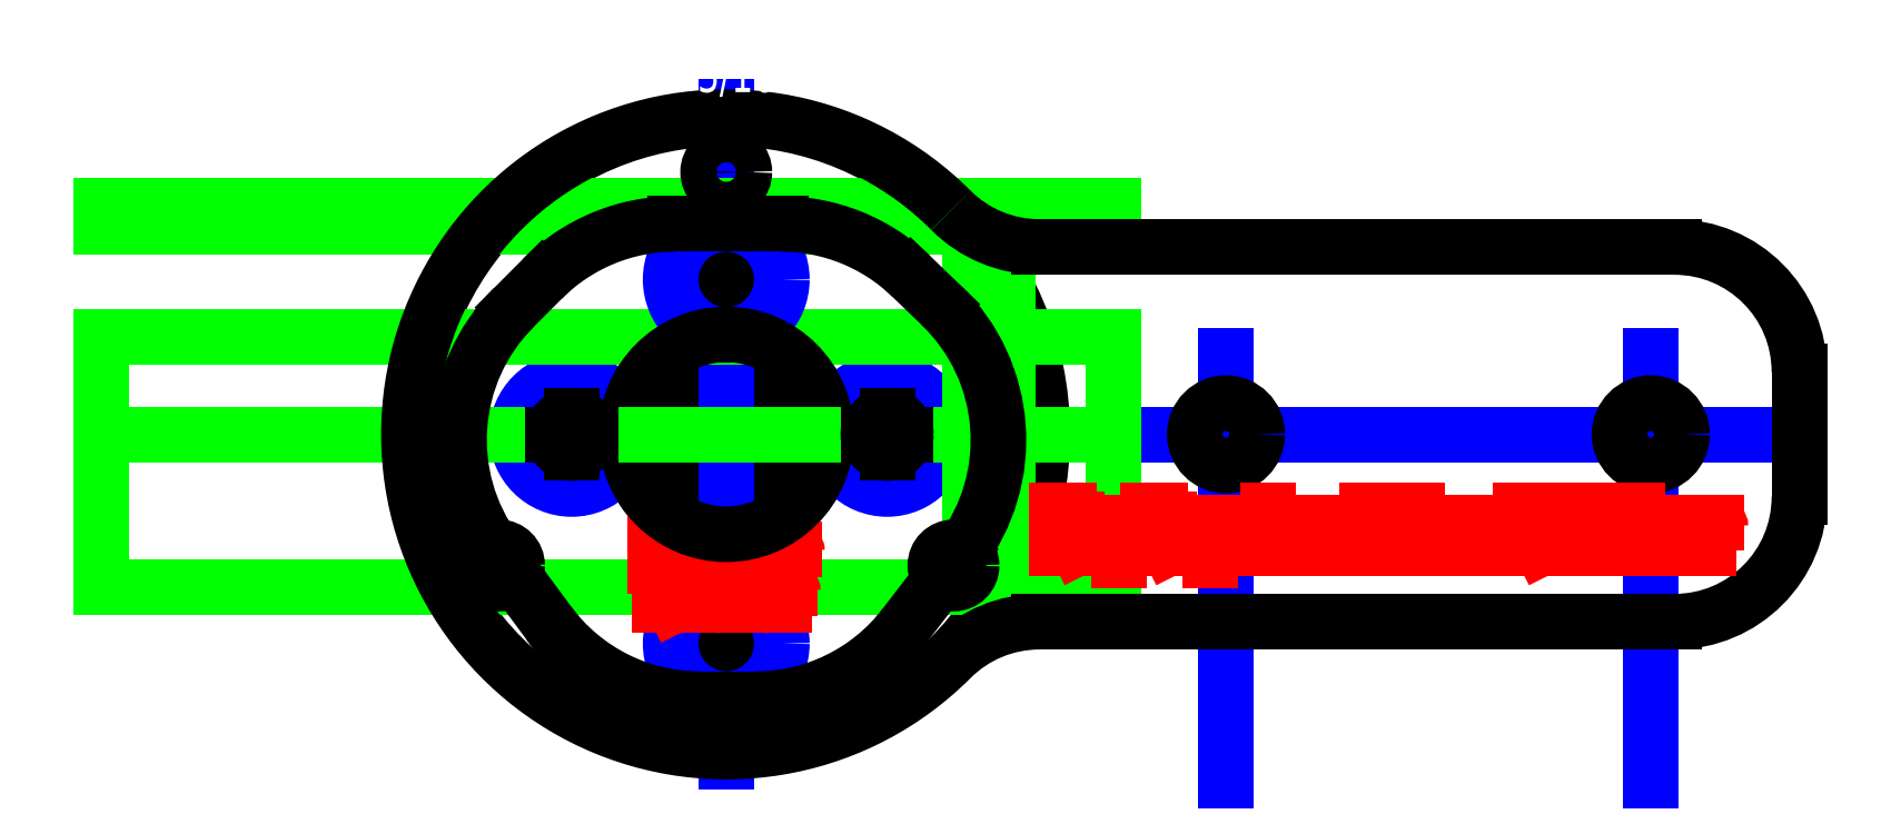
<metadata>
{"format":"dxf","ext":"dxf","renderer":"ezdxf+matplotlib","layout":"modelspace","background":"white","min_lineweight":24,"dpi":150}
</metadata>
<code>
0
SECTION
2
ENTITIES
0
CIRCLE
8
CupCake Insulator Retainer
10
144
20
136.6
30
0
40
8
0
CIRCLE
8
Steel Washer Template
10
144
20
136.6
30
0
40
25.3
0
CIRCLE
8
Steel Washer Template
10
144
20
136.6
30
0
40
4.75
0
CIRCLE
8
Drawings
10
131.6
20
136.6
30
0
40
4.375
0
CIRCLE
8
CupCake Insulator Retainer
10
131.6
20
136.6
30
0
40
1.45
0
CIRCLE
8
Drawings
10
156.9
20
136.6
30
0
40
4.375
0
CIRCLE
8
CupCake Insulator Retainer
10
156.9
20
136.6
30
0
40
1.45
0
LINE
8
Drawings
10
144
20
136.6
30
0
11
144
21
110.4
31
0
0
LINE
8
Drawings
10
144
20
136.6
30
0
11
144
21
162.9
31
0
0
LINE
8
Extruder
10
175
20
153.2
30
0
11
175
21
154.9
31
0
0
LINE
8
Extruder
10
175
20
144.4
30
0
11
175
21
124.4
31
0
0
LINE
8
Extruder
10
175
20
154.9
30
0
11
94
21
154.9
31
0
0
LINE
8
Extruder
10
175
20
153.2
30
0
11
94
21
153.2
31
0
0
LINE
8
Extruder
10
175
20
144.4
30
0
11
94
21
144.4
31
0
0
LINE
8
Extruder
10
175
20
124.4
30
0
11
94
21
124.4
31
0
0
LINE
8
Extruder
10
94
20
153.2
30
0
11
94
21
154.9
31
0
0
LINE
8
Extruder
10
94
20
144.4
30
0
11
94
21
124.4
31
0
0
LINE
8
Extruder
10
165
20
124.4
30
0
11
165
21
154.9
31
0
0
LINE
8
Extruder
10
166.5
20
124.4
30
0
11
166.5
21
154.9
31
0
0
LINE
8
Extruder
10
163.5
20
124.4
30
0
11
163.5
21
154.9
31
0
0
CIRCLE
8
CupCake Insulator Retainer
10
144
20
149
30
0
40
1.45
0
CIRCLE
8
Drawings
10
144
20
149
30
0
40
2.75
0
CIRCLE
8
Steel Washer Template
10
144
20
149
30
0
40
1.5
0
LINE
8
Steel Washer Template
10
144
20
147.5
30
0
11
144
21
150.5
31
0
0
LINE
8
Steel Washer Template
10
145.5
20
149
30
0
11
142.5
21
149
31
0
0
CIRCLE
8
Steel Washer Template
10
144
20
149
30
0
40
1.5
0
CIRCLE
8
Drawings
10
144
20
149
30
0
40
4.45
0
CIRCLE
8
Drawings
10
144
20
119.9
30
0
40
2.75
0
CIRCLE
8
CupCake Insulator Retainer
10
144
20
119.9
30
0
40
1.45
0
CIRCLE
8
Steel Washer Template
10
144
20
119.8
30
0
40
1.5
0
LINE
8
Steel Washer Template
10
144
20
121.3
30
0
11
144
21
118.3
31
0
0
LINE
8
Steel Washer Template
10
142.5
20
119.8
30
0
11
145.5
21
119.9
31
0
0
CIRCLE
8
Steel Washer Template
10
144
20
119.8
30
0
40
1.5
0
CIRCLE
8
Drawings
10
144
20
119.9
30
0
40
4.45
0
LINE
8
CupCake Insulator Retainer Text
10
138.3
20
128.1
30
0
11
138.3
21
126.1
31
0
0
LINE
8
CupCake Insulator Retainer Text
10
139
20
126.1
30
0
11
139
21
127.4
31
0
0
LINE
8
CupCake Insulator Retainer Text
10
139
20
127.4
30
0
11
139.6
21
127.4
31
0
0
ARC
8
CupCake Insulator Retainer Text
10
139.6
20
127.1
30
0
40
0.3333
50
360
51
90
0
LINE
8
CupCake Insulator Retainer Text
10
139.9
20
127.1
30
0
11
139.9
21
126.1
31
0
0
ARC
8
CupCake Insulator Retainer Text
10
141
20
126.5
30
0
40
0.9016
50
63.1
51
108.3
0
ARC
8
CupCake Insulator Retainer Text
10
140.8
20
127.1
30
0
40
0.2667
50
108.3
51
247.8
0
LINE
8
CupCake Insulator Retainer Text
10
140.7
20
126.9
30
0
11
141.3
21
126.6
31
0
0
ARC
8
CupCake Insulator Retainer Text
10
141.2
20
126.4
30
0
40
0.2667
50
288.3
51
67.79
0
ARC
8
CupCake Insulator Retainer Text
10
141
20
127
30
0
40
0.9016
50
243.1
51
288.3
0
LINE
8
CupCake Insulator Retainer Text
10
142.1
20
127.4
30
0
11
142.1
21
126.4
31
0
0
ARC
8
CupCake Insulator Retainer Text
10
142.4
20
126.4
30
0
40
0.3333
50
180
51
270
0
LINE
8
CupCake Insulator Retainer Text
10
142.4
20
126.1
30
0
11
143
21
126.1
31
0
0
LINE
8
CupCake Insulator Retainer Text
10
143
20
126.1
30
0
11
143
21
127.4
31
0
0
LINE
8
CupCake Insulator Retainer Text
10
143.7
20
128.1
30
0
11
143.7
21
126.3
31
0
0
ARC
8
CupCake Insulator Retainer Text
10
143.9
20
126.3
30
0
40
0.2222
50
180
51
270
0
LINE
8
CupCake Insulator Retainer Text
10
144.7
20
127.4
30
0
11
145.1
21
127.4
31
0
0
ARC
8
CupCake Insulator Retainer Text
10
145.1
20
127.1
30
0
40
0.3333
50
360
51
90
0
LINE
8
CupCake Insulator Retainer Text
10
145.4
20
127.1
30
0
11
145.4
21
126.1
31
0
0
LINE
8
CupCake Insulator Retainer Text
10
145.4
20
126.1
30
0
11
144.9
21
126.1
31
0
0
ARC
8
CupCake Insulator Retainer Text
10
144.9
20
126.4
30
0
40
0.3333
50
90
51
270
0
LINE
8
CupCake Insulator Retainer Text
10
144.9
20
126.8
30
0
11
145.4
21
126.8
31
0
0
LINE
8
CupCake Insulator Retainer Text
10
146.1
20
127.4
30
0
11
146.8
21
127.4
31
0
0
LINE
8
CupCake Insulator Retainer Text
10
146.3
20
128.1
30
0
11
146.3
21
126.1
31
0
0
LINE
8
CupCake Insulator Retainer Text
10
147.4
20
127
30
0
11
147.4
21
126.5
31
0
0
ARC
8
CupCake Insulator Retainer Text
10
147.9
20
126.5
30
0
40
0.4444
50
180
51
360
0
LINE
8
CupCake Insulator Retainer Text
10
148.3
20
126.5
30
0
11
148.3
21
127
31
0
0
ARC
8
CupCake Insulator Retainer Text
10
147.9
20
127
30
0
40
0.4444
50
360
51
180
0
LINE
8
CupCake Insulator Retainer Text
10
149
20
126.1
30
0
11
149
21
127.4
31
0
0
LINE
8
CupCake Insulator Retainer Text
10
149
20
127.4
30
0
11
149.4
21
127.4
31
0
0
ARC
8
CupCake Insulator Retainer Text
10
149.4
20
127.2
30
0
40
0.2222
50
360
51
90
0
LINE
8
CupCake Insulator Retainer Text
10
138.7
20
122.9
30
0
11
138.7
21
124.9
31
0
0
LINE
8
CupCake Insulator Retainer Text
10
138.7
20
124.9
30
0
11
139.3
21
124.9
31
0
0
ARC
8
CupCake Insulator Retainer Text
10
139.3
20
124.5
30
0
40
0.4444
50
360
51
90
0
LINE
8
CupCake Insulator Retainer Text
10
139.8
20
124.5
30
0
11
139.8
21
124.2
31
0
0
ARC
8
CupCake Insulator Retainer Text
10
139.3
20
124.2
30
0
40
0.4444
50
270
51
360
0
LINE
8
CupCake Insulator Retainer Text
10
139.3
20
123.8
30
0
11
138.7
21
123.8
31
0
0
LINE
8
CupCake Insulator Retainer Text
10
139.3
20
123.8
30
0
11
139.8
21
122.9
31
0
0
LINE
8
CupCake Insulator Retainer Text
10
140.4
20
123.6
30
0
11
141.3
21
123.6
31
0
0
LINE
8
CupCake Insulator Retainer Text
10
141.3
20
123.6
30
0
11
141.3
21
123.8
31
0
0
ARC
8
CupCake Insulator Retainer Text
10
140.9
20
123.8
30
0
40
0.4444
50
360
51
180
0
LINE
8
CupCake Insulator Retainer Text
10
140.4
20
123.8
30
0
11
140.4
21
123.2
31
0
0
ARC
8
CupCake Insulator Retainer Text
10
140.8
20
123.2
30
0
40
0.3333
50
180
51
270
0
LINE
8
CupCake Insulator Retainer Text
10
140.8
20
122.9
30
0
11
141.3
21
122.9
31
0
0
LINE
8
CupCake Insulator Retainer Text
10
142
20
124.2
30
0
11
142.7
21
124.2
31
0
0
LINE
8
CupCake Insulator Retainer Text
10
142.2
20
124.9
30
0
11
142.2
21
122.9
31
0
0
LINE
8
CupCake Insulator Retainer Text
10
143.4
20
124.2
30
0
11
143.9
21
124.2
31
0
0
ARC
8
CupCake Insulator Retainer Text
10
143.9
20
123.9
30
0
40
0.3333
50
360
51
90
0
LINE
8
CupCake Insulator Retainer Text
10
144.2
20
123.9
30
0
11
144.2
21
122.9
31
0
0
LINE
8
CupCake Insulator Retainer Text
10
144.2
20
122.9
30
0
11
143.7
21
122.9
31
0
0
ARC
8
CupCake Insulator Retainer Text
10
143.7
20
123.2
30
0
40
0.3333
50
90
51
270
0
LINE
8
CupCake Insulator Retainer Text
10
143.7
20
123.6
30
0
11
144.2
21
123.6
31
0
0
LINE
8
CupCake Insulator Retainer Text
10
144.9
20
122.9
30
0
11
144.9
21
124.2
31
0
0
LINE
8
CupCake Insulator Retainer Text
10
144.9
20
124.8
30
0
11
144.9
21
124.9
31
0
0
LINE
8
CupCake Insulator Retainer Text
10
145.6
20
122.9
30
0
11
145.6
21
124.2
31
0
0
LINE
8
CupCake Insulator Retainer Text
10
145.6
20
124.2
30
0
11
146.1
21
124.2
31
0
0
ARC
8
CupCake Insulator Retainer Text
10
146.1
20
123.9
30
0
40
0.3333
50
360
51
90
0
LINE
8
CupCake Insulator Retainer Text
10
146.4
20
123.9
30
0
11
146.4
21
122.9
31
0
0
LINE
8
CupCake Insulator Retainer Text
10
147.1
20
123.6
30
0
11
148
21
123.6
31
0
0
LINE
8
CupCake Insulator Retainer Text
10
148
20
123.6
30
0
11
148
21
123.8
31
0
0
ARC
8
CupCake Insulator Retainer Text
10
147.6
20
123.8
30
0
40
0.4444
50
360
51
180
0
LINE
8
CupCake Insulator Retainer Text
10
147.1
20
123.8
30
0
11
147.1
21
123.2
31
0
0
ARC
8
CupCake Insulator Retainer Text
10
147.4
20
123.2
30
0
40
0.3333
50
180
51
270
0
LINE
8
CupCake Insulator Retainer Text
10
147.4
20
122.9
30
0
11
148
21
122.9
31
0
0
LINE
8
CupCake Insulator Retainer Text
10
148.7
20
122.9
30
0
11
148.7
21
124.2
31
0
0
LINE
8
CupCake Insulator Retainer Text
10
148.7
20
124.2
30
0
11
149.1
21
124.2
31
0
0
ARC
8
CupCake Insulator Retainer Text
10
149.1
20
124
30
0
40
0.2222
50
360
51
90
0
CIRCLE
8
RepRap Insulator Retainer
10
144
20
136.6
30
0
40
8
0
CIRCLE
8
RepRap Insulator Retainer
10
162.2
20
126.1
30
0
40
1.45
0
CIRCLE
8
RepRap Insulator Retainer
10
125.8
20
126.1
30
0
40
1.45
0
CIRCLE
8
RepRap Insulator Retainer
10
144
20
157.6
30
0
40
1.45
0
CIRCLE
8
RepRap Insulator Retainer
10
156.9
20
136.6
30
0
40
1.45
0
CIRCLE
8
RepRap Insulator Retainer
10
131.6
20
136.6
30
0
40
1.45
0
LINE
8
Drawings
10
184
20
142.9
30
0
11
184
21
108.9
31
0
0
LINE
8
Drawings
10
218
20
142.9
30
0
11
218
21
108.9
31
0
0
LINE
8
Drawings
10
175
20
136.6
30
0
11
229.9
21
136.6
31
0
0
LINE
8
Extruder
10
175
20
136.6
30
0
11
94
21
136.6
31
0
0
CIRCLE
8
RepRap Insulator Retainer
10
184
20
136.6
30
0
40
2.5
0
CIRCLE
8
RepRap Insulator Retainer
10
218
20
136.6
30
0
40
2.5
0
ARC
8
RepRap Insulator Retainer
10
169.1
20
111.6
30
0
40
10
50
90
51
135.1
0
ARC
8
RepRap Insulator Retainer
10
144
20
136.6
30
0
40
25.4
50
44.93
51
315.1
0
ARC
8
RepRap Insulator Retainer
10
169.1
20
161.6
30
0
40
10
50
224.9
51
270
0
LINE
8
RepRap Insulator Retainer
10
169.1
20
151.6
30
0
11
219.9
21
151.6
31
0
0
ARC
8
RepRap Insulator Retainer
10
219.9
20
141.6
30
0
40
10
50
0
51
90
0
LINE
8
RepRap Insulator Retainer
10
229.9
20
141.6
30
0
11
229.9
21
131.6
31
0
0
LINE
8
RepRap Insulator Retainer
10
169.1
20
121.6
30
0
11
219.9
21
121.6
31
0
0
ARC
8
RepRap Insulator Retainer
10
219.9
20
131.6
30
0
40
10
50
270
51
0
0
MTEXT
8
Notes
10
115
20
167
30
0
40
3
41
100
71
1
72
2
1
Insulator\~Retainer:\~3/16"\~acrylic
7
standard
50
0
73
1
44
1
0
LINE
8
RepRap Insulator Retainer Text
10
170.4
20
127.5
30
0
11
170.4
21
130.5
31
0
0
LINE
8
RepRap Insulator Retainer Text
10
170.4
20
130.5
30
0
11
171.4
21
130.5
31
0
0
ARC
8
RepRap Insulator Retainer Text
10
171.4
20
129.8
30
0
40
0.6667
50
0
51
90
0
LINE
8
RepRap Insulator Retainer Text
10
172.1
20
129.8
30
0
11
172.1
21
129.5
31
0
0
ARC
8
RepRap Insulator Retainer Text
10
171.4
20
129.5
30
0
40
0.6667
50
270
51
0
0
LINE
8
RepRap Insulator Retainer Text
10
171.4
20
128.8
30
0
11
170.4
21
128.8
31
0
0
LINE
8
RepRap Insulator Retainer Text
10
171.4
20
128.8
30
0
11
172.1
21
127.5
31
0
0
LINE
8
RepRap Insulator Retainer Text
10
173.1
20
128.5
30
0
11
174.4
21
128.5
31
0
0
LINE
8
RepRap Insulator Retainer Text
10
174.4
20
128.5
30
0
11
174.4
21
128.8
31
0
0
ARC
8
RepRap Insulator Retainer Text
10
173.8
20
128.8
30
0
40
0.6667
50
0
51
180
0
LINE
8
RepRap Insulator Retainer Text
10
173.1
20
128.8
30
0
11
173.1
21
128
31
0
0
ARC
8
RepRap Insulator Retainer Text
10
173.6
20
128
30
0
40
0.5
50
180
51
270
0
LINE
8
RepRap Insulator Retainer Text
10
173.6
20
127.5
30
0
11
174.4
21
127.5
31
0
0
LINE
8
RepRap Insulator Retainer Text
10
175.4
20
127.5
30
0
11
176.3
21
127.5
31
0
0
ARC
8
RepRap Insulator Retainer Text
10
176.3
20
128
30
0
40
0.5
50
270
51
0
0
LINE
8
RepRap Insulator Retainer Text
10
176.8
20
128
30
0
11
176.8
21
129
31
0
0
ARC
8
RepRap Insulator Retainer Text
10
176.3
20
129
30
0
40
0.5
50
0
51
90
0
LINE
8
RepRap Insulator Retainer Text
10
176.3
20
129.5
30
0
11
175.4
21
129.5
31
0
0
LINE
8
RepRap Insulator Retainer Text
10
175.4
20
129.5
30
0
11
175.4
21
126.5
31
0
0
LINE
8
RepRap Insulator Retainer Text
10
177.8
20
127.5
30
0
11
177.8
21
130.5
31
0
0
LINE
8
RepRap Insulator Retainer Text
10
177.8
20
130.5
30
0
11
178.8
21
130.5
31
0
0
ARC
8
RepRap Insulator Retainer Text
10
178.8
20
129.8
30
0
40
0.6667
50
0
51
90
0
LINE
8
RepRap Insulator Retainer Text
10
179.4
20
129.8
30
0
11
179.4
21
129.5
31
0
0
ARC
8
RepRap Insulator Retainer Text
10
178.8
20
129.5
30
0
40
0.6667
50
270
51
0
0
LINE
8
RepRap Insulator Retainer Text
10
178.8
20
128.8
30
0
11
177.8
21
128.8
31
0
0
LINE
8
RepRap Insulator Retainer Text
10
178.8
20
128.8
30
0
11
179.4
21
127.5
31
0
0
LINE
8
RepRap Insulator Retainer Text
10
180.6
20
129.5
30
0
11
181.3
21
129.5
31
0
0
ARC
8
RepRap Insulator Retainer Text
10
181.3
20
129
30
0
40
0.5
50
0
51
90
0
LINE
8
RepRap Insulator Retainer Text
10
181.8
20
129
30
0
11
181.8
21
127.5
31
0
0
LINE
8
RepRap Insulator Retainer Text
10
181.8
20
127.5
30
0
11
180.9
21
127.5
31
0
0
ARC
8
RepRap Insulator Retainer Text
10
180.9
20
128
30
0
40
0.5
50
90
51
270
0
LINE
8
RepRap Insulator Retainer Text
10
180.9
20
128.5
30
0
11
181.8
21
128.5
31
0
0
LINE
8
RepRap Insulator Retainer Text
10
182.8
20
127.5
30
0
11
183.6
21
127.5
31
0
0
ARC
8
RepRap Insulator Retainer Text
10
183.6
20
128
30
0
40
0.5
50
270
51
0
0
LINE
8
RepRap Insulator Retainer Text
10
184.1
20
128
30
0
11
184.1
21
129
31
0
0
ARC
8
RepRap Insulator Retainer Text
10
183.6
20
129
30
0
40
0.5
50
0
51
90
0
LINE
8
RepRap Insulator Retainer Text
10
183.6
20
129.5
30
0
11
182.8
21
129.5
31
0
0
LINE
8
RepRap Insulator Retainer Text
10
182.8
20
129.5
30
0
11
182.8
21
126.5
31
0
0
LINE
8
RepRap Insulator Retainer Text
10
187.3
20
130.5
30
0
11
187.3
21
127.5
31
0
0
LINE
8
RepRap Insulator Retainer Text
10
188.3
20
127.5
30
0
11
188.3
21
129.5
31
0
0
LINE
8
RepRap Insulator Retainer Text
10
188.3
20
129.5
30
0
11
189.2
21
129.5
31
0
0
ARC
8
RepRap Insulator Retainer Text
10
189.2
20
129
30
0
40
0.5
50
0
51
90
0
LINE
8
RepRap Insulator Retainer Text
10
189.7
20
129
30
0
11
189.7
21
127.5
31
0
0
ARC
8
RepRap Insulator Retainer Text
10
191.4
20
128.1
30
0
40
1.352
50
63.1
51
108.3
0
ARC
8
RepRap Insulator Retainer Text
10
191.1
20
129
30
0
40
0.4
50
108.3
51
247.8
0
LINE
8
RepRap Insulator Retainer Text
10
190.9
20
128.6
30
0
11
191.7
21
128.3
31
0
0
ARC
8
RepRap Insulator Retainer Text
10
191.6
20
127.9
30
0
40
0.4
50
288.3
51
67.79
0
ARC
8
RepRap Insulator Retainer Text
10
191.3
20
128.9
30
0
40
1.352
50
243.1
51
288.3
0
LINE
8
RepRap Insulator Retainer Text
10
193
20
129.5
30
0
11
193
21
128
31
0
0
ARC
8
RepRap Insulator Retainer Text
10
193.5
20
128
30
0
40
0.5
50
180
51
270
0
LINE
8
RepRap Insulator Retainer Text
10
193.5
20
127.5
30
0
11
194.3
21
127.5
31
0
0
LINE
8
RepRap Insulator Retainer Text
10
194.3
20
127.5
30
0
11
194.3
21
129.5
31
0
0
LINE
8
RepRap Insulator Retainer Text
10
195.3
20
130.5
30
0
11
195.3
21
127.8
31
0
0
ARC
8
RepRap Insulator Retainer Text
10
195.7
20
127.8
30
0
40
0.3333
50
180
51
270
0
LINE
8
RepRap Insulator Retainer Text
10
196.8
20
129.5
30
0
11
197.5
21
129.5
31
0
0
ARC
8
RepRap Insulator Retainer Text
10
197.5
20
129
30
0
40
0.5
50
0
51
90
0
LINE
8
RepRap Insulator Retainer Text
10
198
20
129
30
0
11
198
21
127.5
31
0
0
LINE
8
RepRap Insulator Retainer Text
10
198
20
127.5
30
0
11
197.2
21
127.5
31
0
0
ARC
8
RepRap Insulator Retainer Text
10
197.2
20
128
30
0
40
0.5
50
90
51
270
0
LINE
8
RepRap Insulator Retainer Text
10
197.2
20
128.5
30
0
11
198
21
128.5
31
0
0
LINE
8
RepRap Insulator Retainer Text
10
199
20
129.5
30
0
11
200
21
129.5
31
0
0
LINE
8
RepRap Insulator Retainer Text
10
199.3
20
130.5
30
0
11
199.3
21
127.5
31
0
0
LINE
8
RepRap Insulator Retainer Text
10
201
20
128.8
30
0
11
201
21
128.2
31
0
0
ARC
8
RepRap Insulator Retainer Text
10
201.7
20
128.2
30
0
40
0.6667
50
180
51
0
0
LINE
8
RepRap Insulator Retainer Text
10
202.3
20
128.2
30
0
11
202.3
21
128.8
31
0
0
ARC
8
RepRap Insulator Retainer Text
10
201.7
20
128.8
30
0
40
0.6667
50
0
51
180
0
LINE
8
RepRap Insulator Retainer Text
10
203.3
20
127.5
30
0
11
203.3
21
129.5
31
0
0
LINE
8
RepRap Insulator Retainer Text
10
203.3
20
129.5
30
0
11
204
21
129.5
31
0
0
ARC
8
RepRap Insulator Retainer Text
10
204
20
129.2
30
0
40
0.3333
50
0
51
90
0
LINE
8
RepRap Insulator Retainer Text
10
207.6
20
127.5
30
0
11
207.6
21
130.5
31
0
0
LINE
8
RepRap Insulator Retainer Text
10
207.6
20
130.5
30
0
11
208.6
21
130.5
31
0
0
ARC
8
RepRap Insulator Retainer Text
10
208.6
20
129.8
30
0
40
0.6667
50
0
51
90
0
LINE
8
RepRap Insulator Retainer Text
10
209.2
20
129.8
30
0
11
209.2
21
129.5
31
0
0
ARC
8
RepRap Insulator Retainer Text
10
208.6
20
129.5
30
0
40
0.6667
50
270
51
0
0
LINE
8
RepRap Insulator Retainer Text
10
208.6
20
128.8
30
0
11
207.6
21
128.8
31
0
0
LINE
8
RepRap Insulator Retainer Text
10
208.6
20
128.8
30
0
11
209.2
21
127.5
31
0
0
LINE
8
RepRap Insulator Retainer Text
10
210.2
20
128.5
30
0
11
211.6
21
128.5
31
0
0
LINE
8
RepRap Insulator Retainer Text
10
211.6
20
128.5
30
0
11
211.6
21
128.8
31
0
0
ARC
8
RepRap Insulator Retainer Text
10
210.9
20
128.8
30
0
40
0.6667
50
0
51
180
0
LINE
8
RepRap Insulator Retainer Text
10
210.2
20
128.8
30
0
11
210.2
21
128
31
0
0
ARC
8
RepRap Insulator Retainer Text
10
210.7
20
128
30
0
40
0.5
50
180
51
270
0
LINE
8
RepRap Insulator Retainer Text
10
210.7
20
127.5
30
0
11
211.6
21
127.5
31
0
0
LINE
8
RepRap Insulator Retainer Text
10
212.6
20
129.5
30
0
11
213.6
21
129.5
31
0
0
LINE
8
RepRap Insulator Retainer Text
10
212.9
20
130.5
30
0
11
212.9
21
127.5
31
0
0
LINE
8
RepRap Insulator Retainer Text
10
214.7
20
129.5
30
0
11
215.4
21
129.5
31
0
0
ARC
8
RepRap Insulator Retainer Text
10
215.4
20
129
30
0
40
0.5
50
0
51
90
0
LINE
8
RepRap Insulator Retainer Text
10
215.9
20
129
30
0
11
215.9
21
127.5
31
0
0
LINE
8
RepRap Insulator Retainer Text
10
215.9
20
127.5
30
0
11
215.1
21
127.5
31
0
0
ARC
8
RepRap Insulator Retainer Text
10
215.1
20
128
30
0
40
0.5
50
90
51
270
0
LINE
8
RepRap Insulator Retainer Text
10
215.1
20
128.5
30
0
11
215.9
21
128.5
31
0
0
LINE
8
RepRap Insulator Retainer Text
10
216.9
20
127.5
30
0
11
216.9
21
129.5
31
0
0
LINE
8
RepRap Insulator Retainer Text
10
216.9
20
130.3
30
0
11
216.9
21
130.5
31
0
0
LINE
8
RepRap Insulator Retainer Text
10
217.9
20
127.5
30
0
11
217.9
21
129.5
31
0
0
LINE
8
RepRap Insulator Retainer Text
10
217.9
20
129.5
30
0
11
218.7
21
129.5
31
0
0
ARC
8
RepRap Insulator Retainer Text
10
218.7
20
129
30
0
40
0.5
50
0
51
90
0
LINE
8
RepRap Insulator Retainer Text
10
219.2
20
129
30
0
11
219.2
21
127.5
31
0
0
LINE
8
RepRap Insulator Retainer Text
10
220.2
20
128.5
30
0
11
221.6
21
128.5
31
0
0
LINE
8
RepRap Insulator Retainer Text
10
221.6
20
128.5
30
0
11
221.6
21
128.8
31
0
0
ARC
8
RepRap Insulator Retainer Text
10
220.9
20
128.8
30
0
40
0.6667
50
0
51
180
0
LINE
8
RepRap Insulator Retainer Text
10
220.2
20
128.8
30
0
11
220.2
21
128
31
0
0
ARC
8
RepRap Insulator Retainer Text
10
220.7
20
128
30
0
40
0.5
50
180
51
270
0
LINE
8
RepRap Insulator Retainer Text
10
220.7
20
127.5
30
0
11
221.6
21
127.5
31
0
0
LINE
8
RepRap Insulator Retainer Text
10
222.6
20
127.5
30
0
11
222.6
21
129.5
31
0
0
LINE
8
RepRap Insulator Retainer Text
10
222.6
20
129.5
30
0
11
223.2
21
129.5
31
0
0
ARC
8
RepRap Insulator Retainer Text
10
223.2
20
129.2
30
0
40
0.3333
50
0
51
90
0
ARC
8
CupCake Insulator Retainer
10
150.8
20
136.1
30
0
40
15
50
322.5
51
46.08
0
ARC
8
CupCake Insulator Retainer
10
137.6
20
136.2
30
0
40
15
50
135.1
51
216.5
0
LINE
8
CupCake Insulator Retainer
10
129.8
20
121.5
30
0
11
125.5
21
127.2
31
0
0
ARC
8
CupCake Insulator Retainer
10
141.9
20
130.4
30
0
40
15
50
216.5
51
270
0
LINE
8
CupCake Insulator Retainer
10
141.9
20
115.4
30
0
11
146.4
21
115.4
31
0
0
LINE
8
CupCake Insulator Retainer
10
162.7
20
127
30
0
11
158.3
21
121.3
31
0
0
ARC
8
CupCake Insulator Retainer
10
146.4
20
130.4
30
0
40
15
50
270
51
322.5
0
LINE
8
CupCake Insulator Retainer
10
127
20
146.8
30
0
11
129.3
21
149
31
0
0
ARC
8
CupCake Insulator Retainer
10
139.9
20
138.4
30
0
40
15
50
90
51
135.1
0
LINE
8
CupCake Insulator Retainer
10
139.9
20
153.4
30
0
11
148.4
21
153.4
31
0
0
LINE
8
CupCake Insulator Retainer
10
158.8
20
149.3
30
0
11
161.2
21
147
31
0
0
ARC
8
CupCake Insulator Retainer
10
148.4
20
138.4
30
0
40
15
50
46.08
51
90
0
CIRCLE
8
Steel Washer Template
10
131.6
20
136.6
30
0
40
1.5
0
CIRCLE
8
Steel Washer Template
10
156.9
20
136.6
30
0
40
1.5
0
LINE
8
Steel Washer Template
10
131.6
20
138.1
30
0
11
131.6
21
135.1
31
0
0
LINE
8
Steel Washer Template
10
133.1
20
136.6
30
0
11
130.1
21
136.6
31
0
0
LINE
8
Steel Washer Template
10
156.9
20
138.1
30
0
11
156.9
21
135.1
31
0
0
LINE
8
Steel Washer Template
10
155.4
20
136.6
30
0
11
158.4
21
136.6
31
0
0
ENDSEC
0
EOF

</code>
